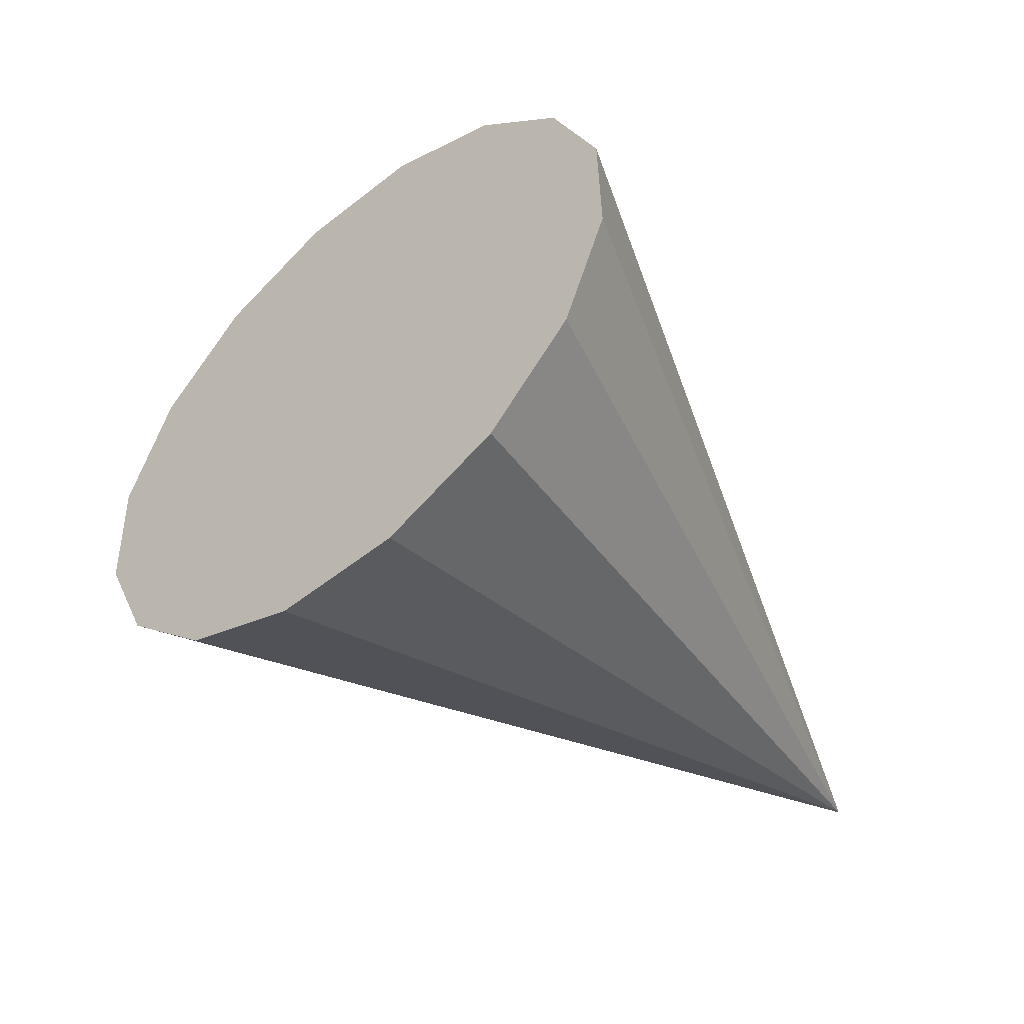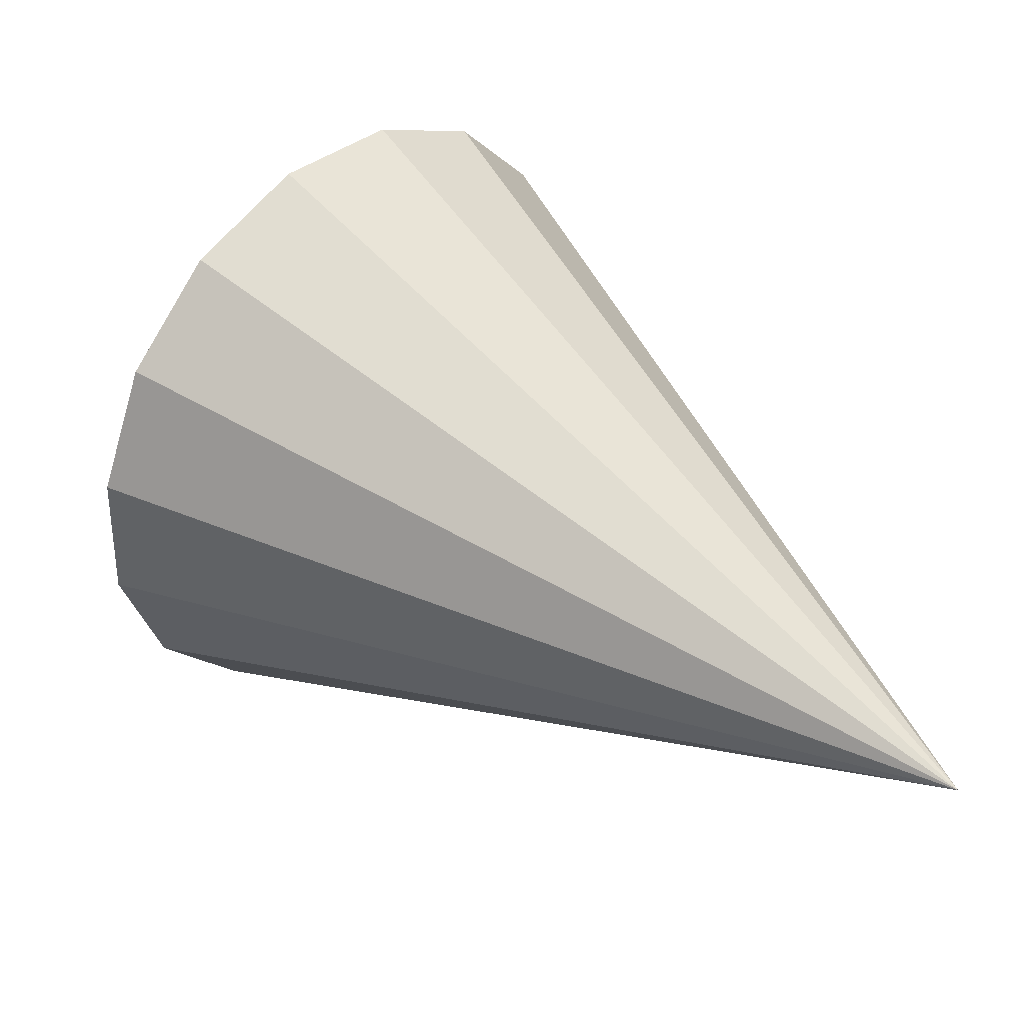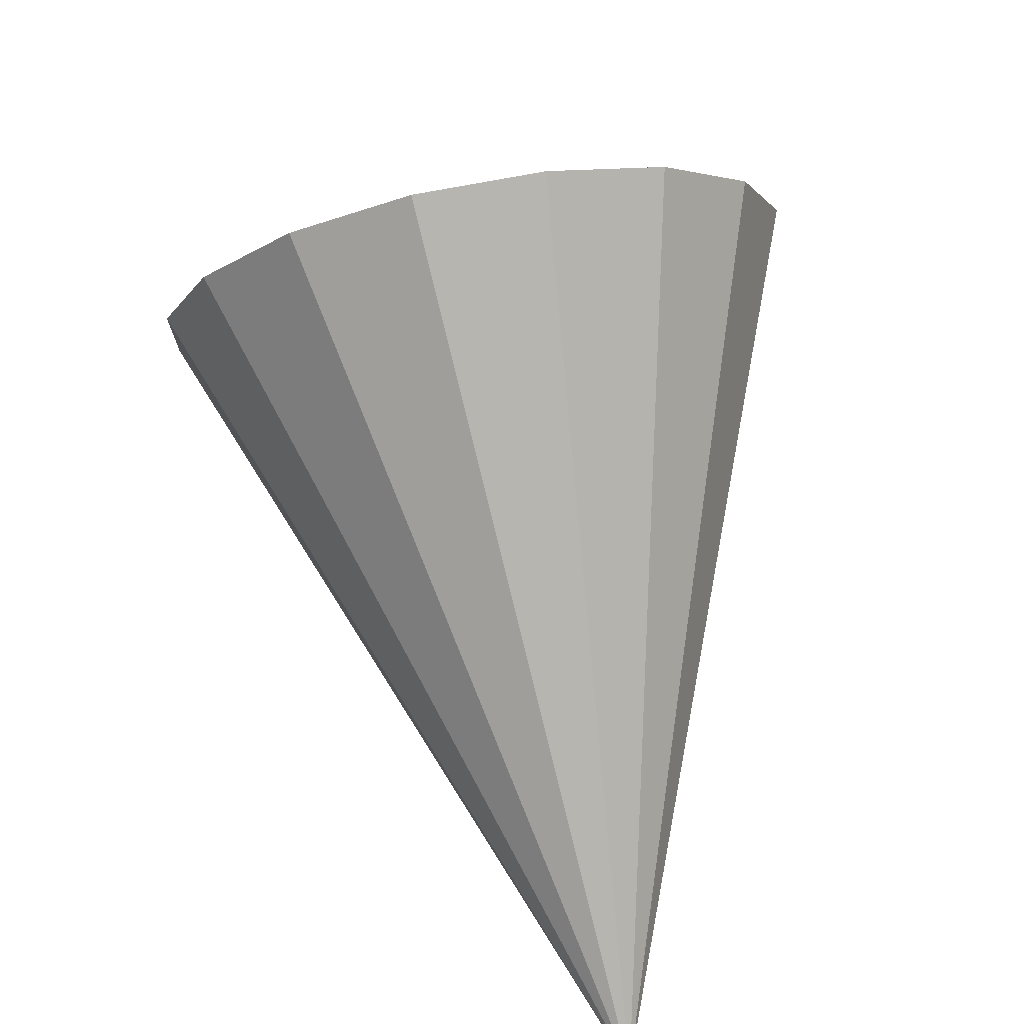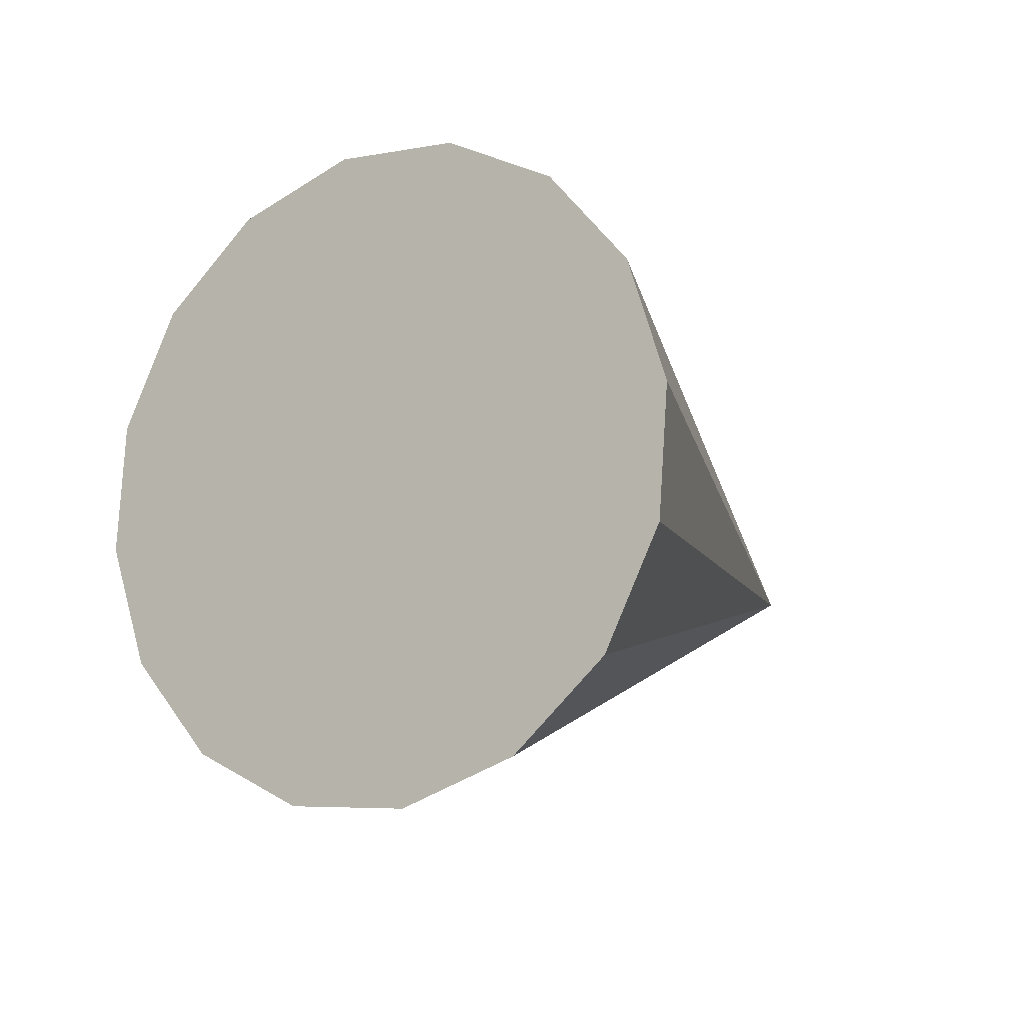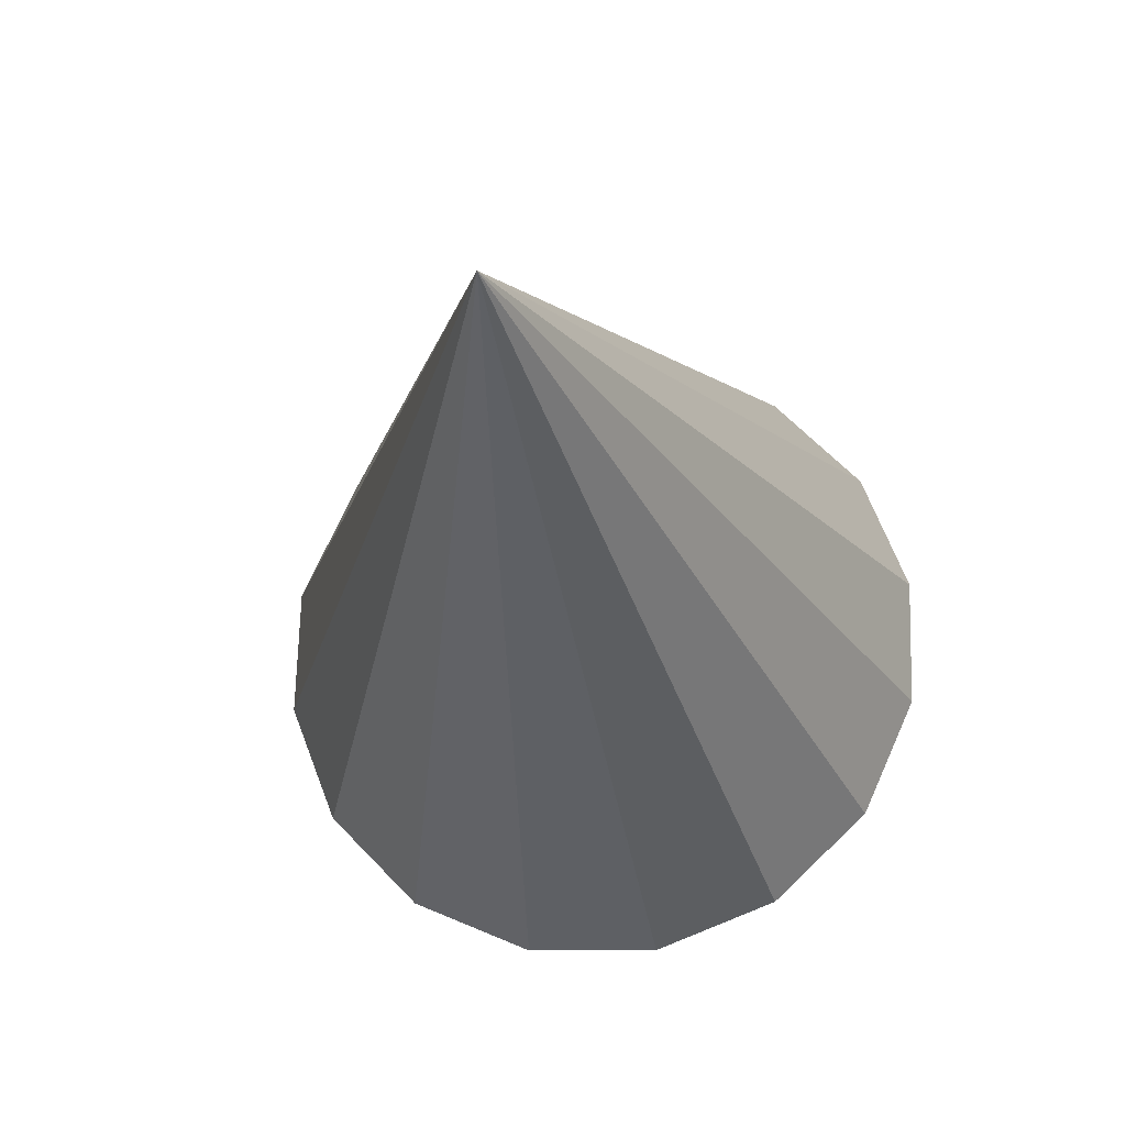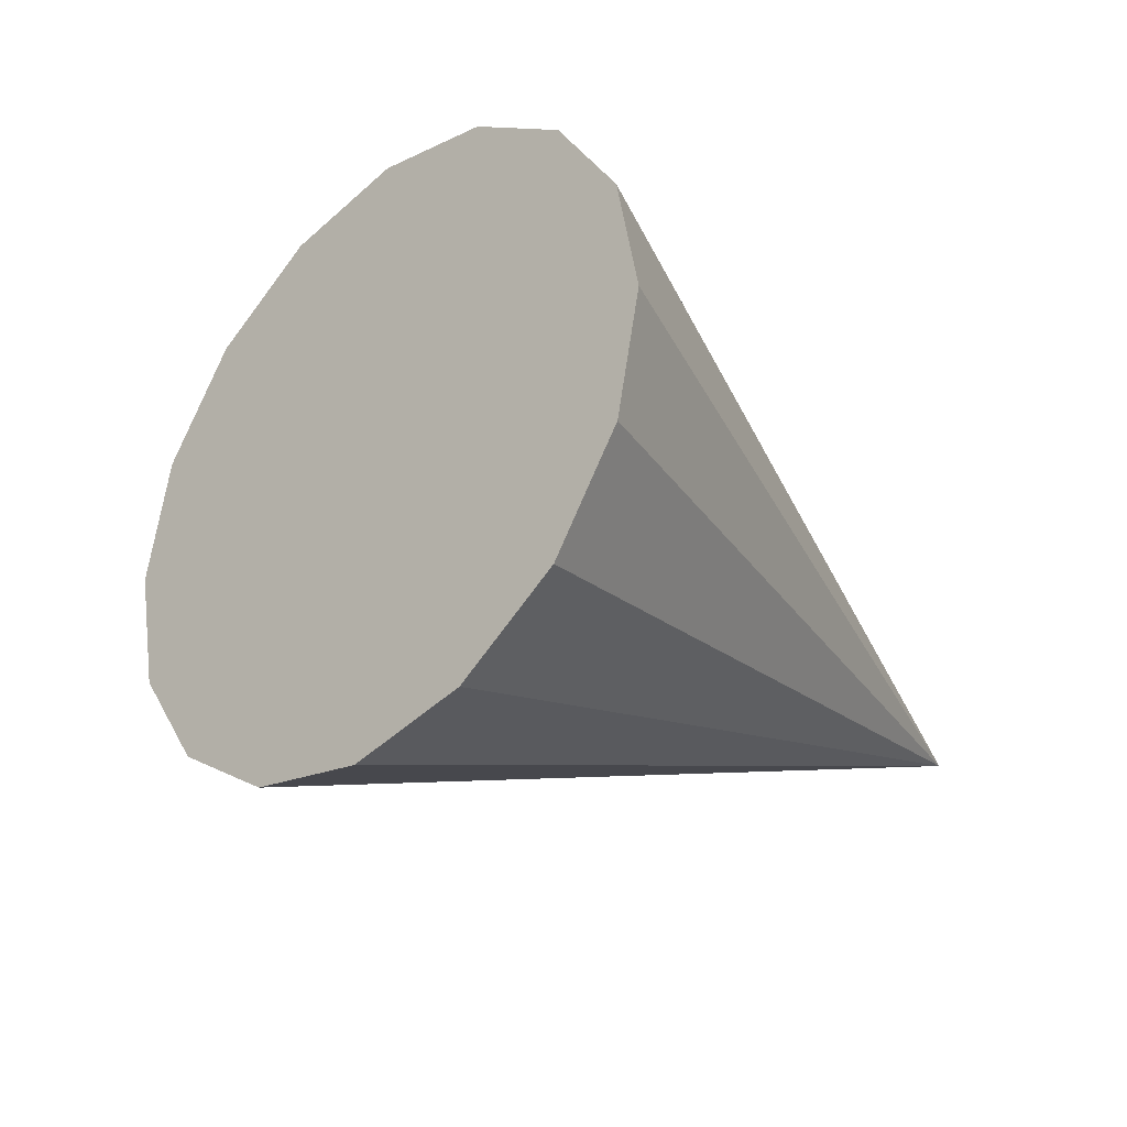
<metadata>
{"format":"obj","ext":"obj","renderer":"f3d","projection":"perspective","resolution":1024,"background":"white","views":[{"elev":15.7,"azim":-117.5,"up":"+Z"},{"elev":-42.6,"azim":-84.2,"up":"+Z"},{"elev":-55.6,"azim":-167.1,"up":"+Z"},{"elev":43.6,"azim":-132.8,"up":"+Z"},{"elev":-68.3,"azim":-167.1,"up":"+Y"},{"elev":55.5,"azim":91.4,"up":"+Y"}]}
</metadata>
<code>
o Cone.059_Cone.1799
v -0.2692 2.047 -0.04051
v -0.01222 2.16 -0.1676
v 0.1603 2.334 -0.3541
v 0.2222 2.543 -0.5716
v 0.1639 2.755 -0.7869
v -0.005603 2.939 -0.9673
v -0.2606 3.065 -1.085
v -0.5622 3.115 -1.123
v -0.8645 3.081 -1.075
v -1.122 2.969 -0.9474
v -1.294 2.794 -0.7609
v -1.356 2.585 -0.5435
v -0.63 1.133 -1.953
v -1.298 2.373 -0.3282
v -1.128 2.189 -0.1478
v -0.8732 2.063 -0.02975
v -0.5716 2.013 0.007912
f 1 13 2
f 2 13 3
f 3 13 4
f 4 13 5
f 5 13 6
f 6 13 7
f 7 13 8
f 8 13 9
f 9 13 10
f 10 13 11
f 11 13 12
f 12 13 14
f 14 13 15
f 15 13 16
f 16 13 17
f 17 13 1
f 17 4 8
f 17 1 2
f 2 3 4
f 4 5 6
f 6 7 8
f 8 9 10
f 10 11 12
f 12 14 15
f 15 16 17
f 17 2 4
f 4 6 8
f 8 10 12
f 12 15 8
f 15 17 8

</code>
